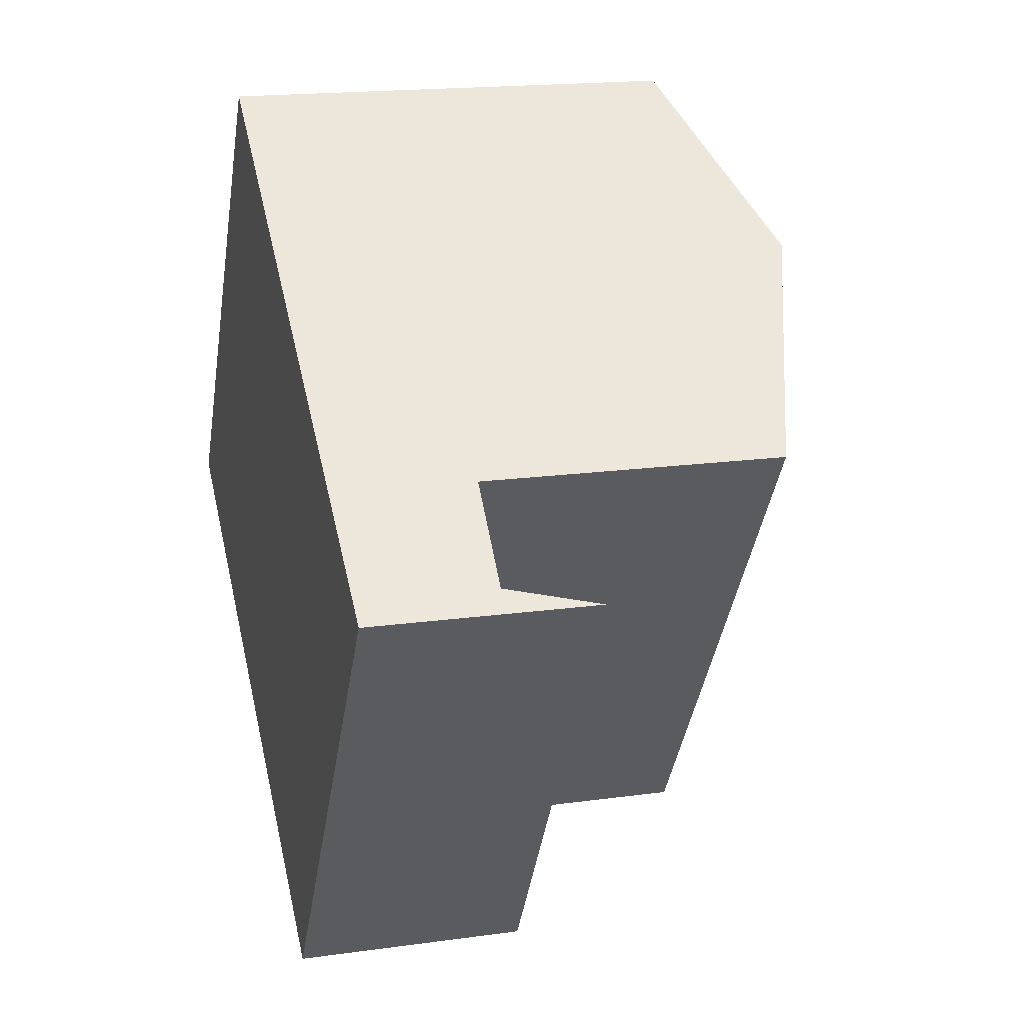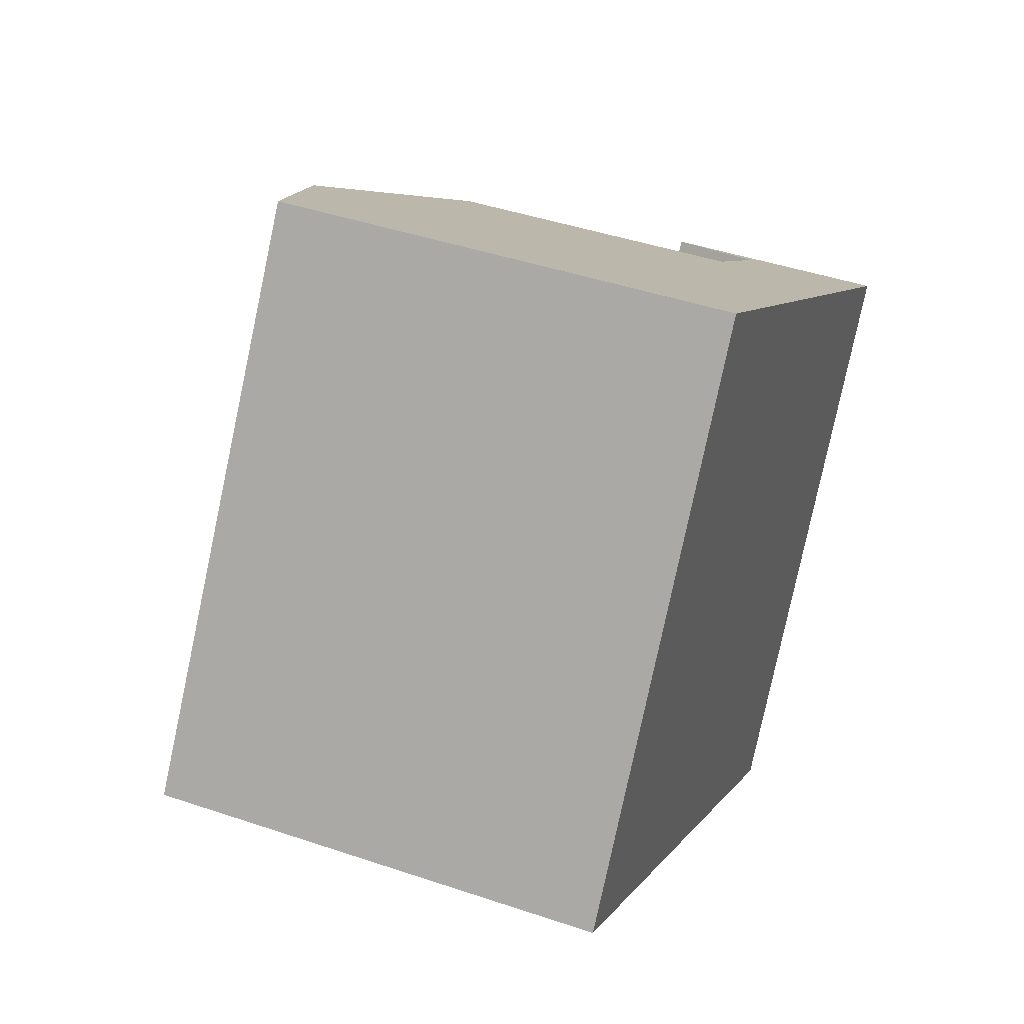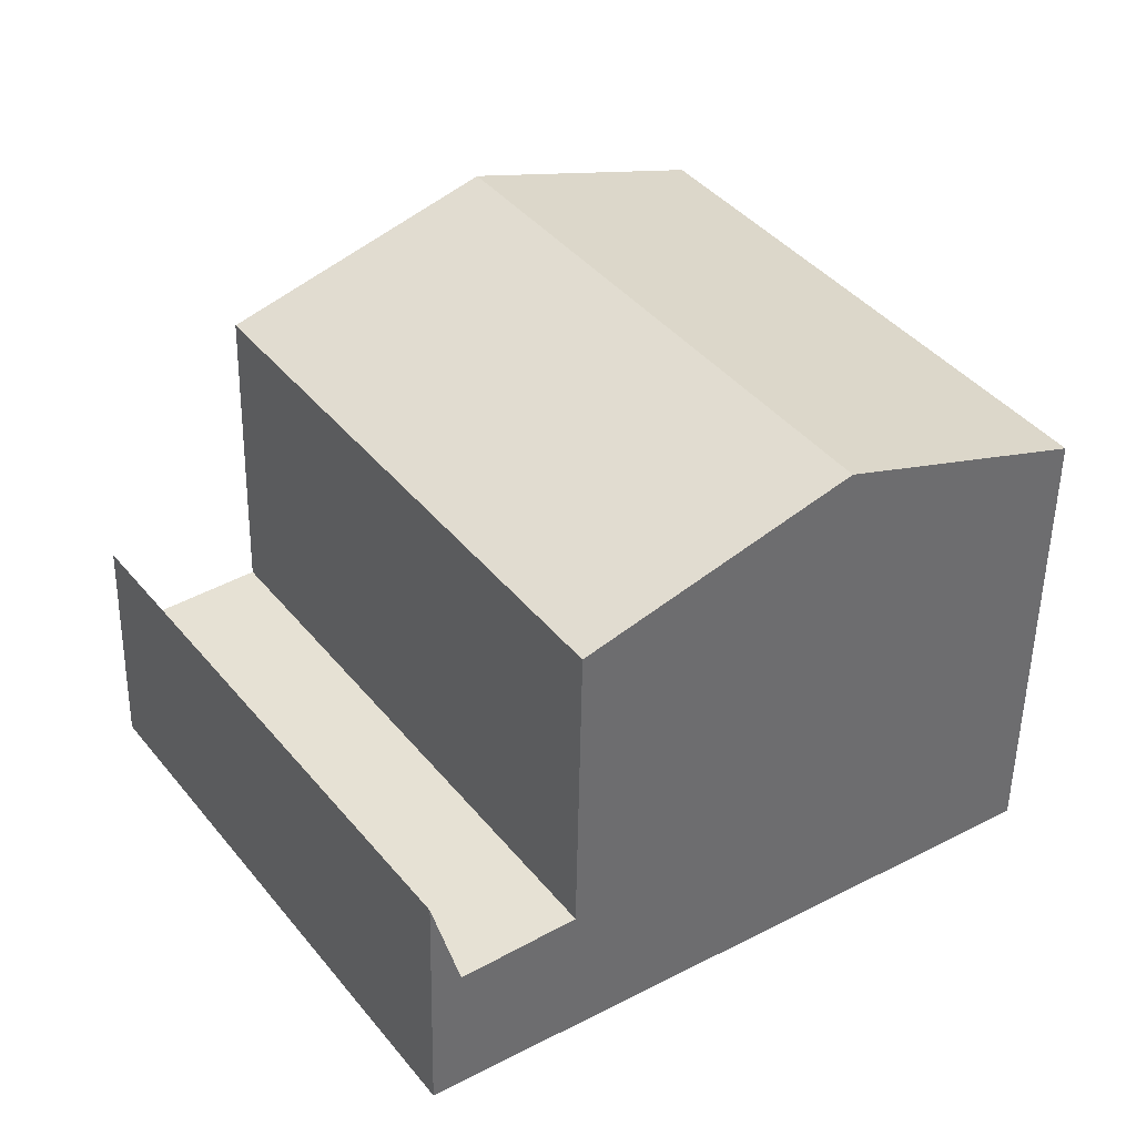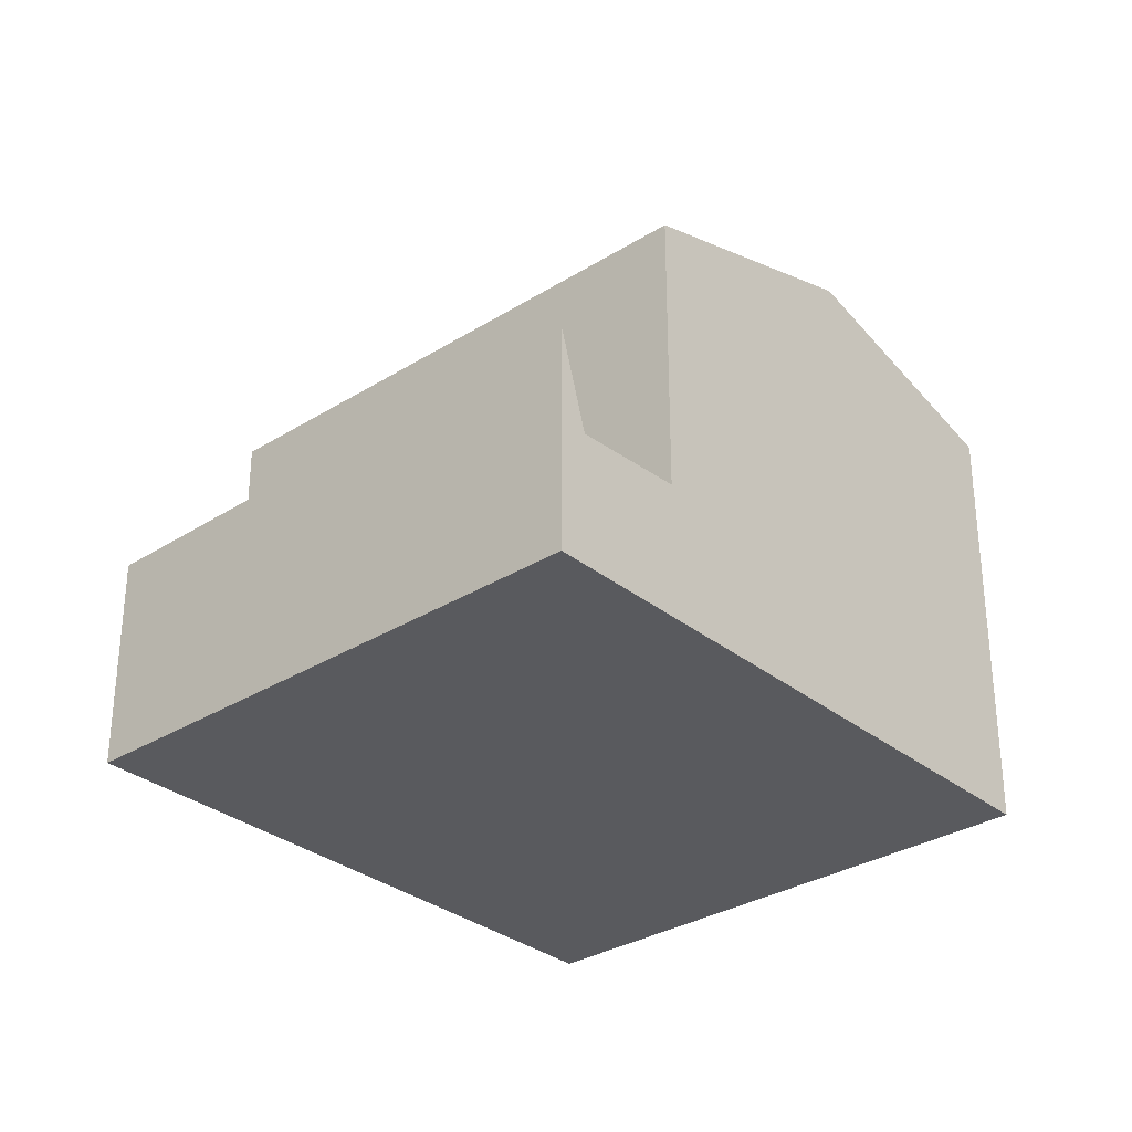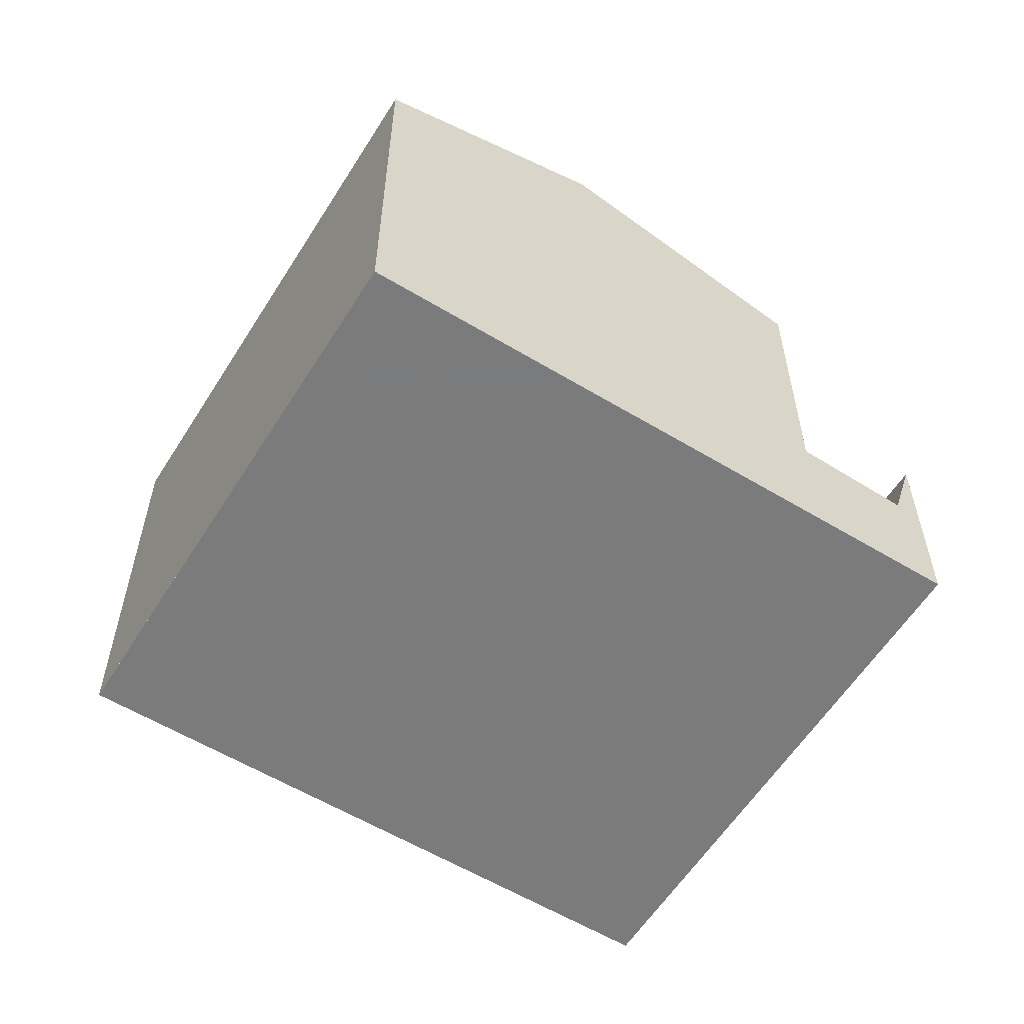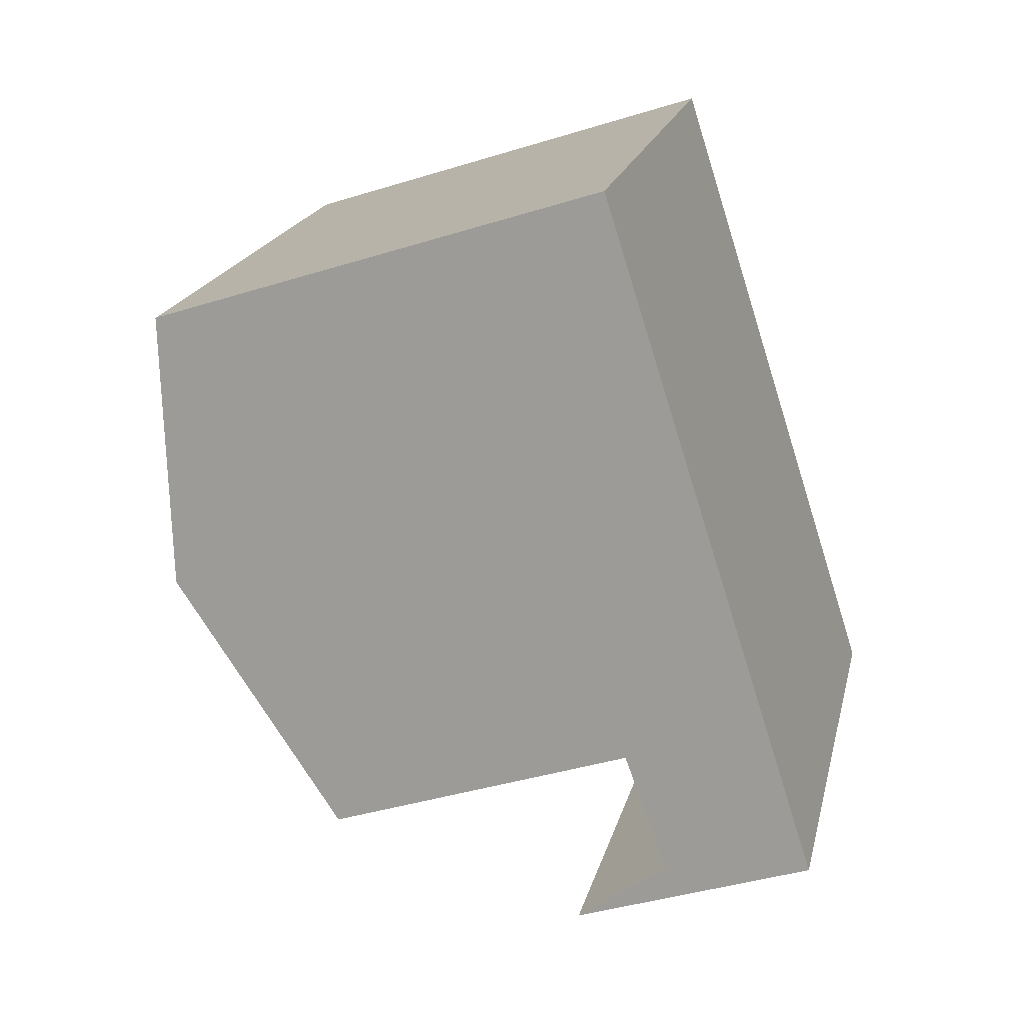
<metadata>
{"format":"obj","ext":"obj","renderer":"f3d","projection":"perspective","resolution":1024,"background":"white","views":[{"elev":17.8,"azim":-105.3,"up":"+Y"},{"elev":43.5,"azim":111.8,"up":"+Y"},{"elev":-51.8,"azim":-1.0,"up":"+Y"},{"elev":-31.4,"azim":-14.4,"up":"+Z"},{"elev":-58.4,"azim":-177.9,"up":"+Z"},{"elev":-40.1,"azim":111.0,"up":"+Y"}]}
</metadata>
<code>
v 292.5 -430.1 8.29
v 286.3 -421.1 8.293
v 282.1 -437.2 4.325
v 275.9 -428.1 4.156
v 288.6 -432.8 9.602
v 282.5 -423.7 9.604
v 282.5 -423.7 9.604
v 278.2 -426.5 8.148
v 278.2 -426.5 8.148
v 284.4 -435.6 8.147
v 284.3 -435.5 8.147
v 282.5 -423.7 9.604
v 288.6 -432.8 9.602
v 284.4 -435.6 8.147
v 278.2 -426.5 8.148
v 276.4 -427.8 2.472
v 282.5 -436.8 2.483
v 276.4 -427.8 2.472
v 278.2 -426.5 2.578
v 278.2 -426.5 2.578
v 284.4 -435.6 2.587
v 282.5 -436.8 2.483
v 276.4 -427.8 2.472
v 284.4 -435.6 2.587
v 278.2 -426.5 2.578
v 282.5 -423.7 9.604
v 276.4 -427.8 2.472
v 278.2 -426.5 2.578
v 286.3 -421.1 8.293
v 278.2 -426.5 8.148
v 275.9 -428.1 4.156
v 276 -428.1 4.074
v 276 -428.1 4.074
v 282.1 -437.1 4.244
v 282 -437.1 4.243
v 282 -437.1 4.324
v 288.5 -432.7 9.602
v 288.5 -432.7 9.602
v 292.4 -430.1 8.29
v 282.5 -436.8 2.483
v 284.3 -435.5 2.587
v 284.3 -435.5 2.587
v 284.3 -435.5 8.147
v 282.5 -436.8 2.483
v 286.3 -421.1 8.294
v 292.4 -430.1 8.291
v 292.5 -430.1 8.291
v 286.3 -421.1 8.294
v 278 -426.7 2.564
v 284.1 -435.7 2.573
v 284.1 -435.8 2.573
v 278 -426.7 2.564
v 279.4 -433.2 4.17
v 279.4 -433.2 4.251
v 285.9 -428.8 9.603
v 281.7 -431.6 8.148
v 285.9 -428.8 9.603
v 289.8 -426.2 8.292
v 279.8 -432.9 2.478
v 281.4 -431.8 2.569
v 281.7 -431.6 2.583
v 289.8 -426.2 8.291
v 279.8 -432.9 2.478
v 281.7 -431.6 2.583
v 281.7 -431.6 8.148
v 286.2 -429.2 9.603
v 282 -432.1 8.148
v 286.2 -429.2 9.603
v 290.1 -426.6 8.292
v 280.1 -433.3 2.479
v 281.7 -432.2 2.569
v 282 -432.1 2.583
v 290.1 -426.6 8.291
v 279.7 -433.6 4.178
v 279.7 -433.6 4.259
v 280.1 -433.3 2.479
v 282 -432.1 2.583
v 282 -432.1 8.148
v 282.4 -437 3.145
v 282.3 -436.9 3.143
v 280 -433.4 3.079
v 279.7 -433 3.07
v 276.2 -427.9 2.975
v 276.2 -427.9 2.975
v 292.5 -430.1 8.291
v 292.5 -430.1 8.29
v 292.5 -430.1 0
v 292.5 -430.1 0
v 286.3 -421.1 8.293
v 286.3 -421.1 8.293
v 286.3 -421.1 0
v 286.3 -421.1 0
v 282 -437.1 4.324
v 282.1 -437.2 4.325
v 282.1 -437.2 0
v 282 -437.1 8.882e-16
v 276 -428.1 4.074
v 275.9 -428.1 4.156
v 275.9 -428.1 0
v 276 -428.1 0
v 284.4 -435.6 8.147
v 288.6 -432.8 9.602
v 288.6 -432.8 0
v 284.4 -435.6 0
v 282.5 -423.7 9.604
v 278.2 -426.5 8.148
v 278.2 -426.5 0
v 282.5 -423.7 0
v 286.3 -421.1 8.294
v 282.5 -423.7 9.604
v 282.5 -423.7 0
v 286.3 -421.1 1.776e-15
v 278 -426.7 2.564
v 276.4 -427.8 2.472
v 276.4 -427.8 -4.441e-16
v 278 -426.7 0
v 284.1 -435.8 2.573
v 284.4 -435.6 2.587
v 284.4 -435.6 4.441e-16
v 284.1 -435.8 0
v 282.4 -437 3.145
v 282.5 -436.8 2.483
v 282.5 -436.8 0
v 282.4 -437 0
v 289.8 -426.2 8.291
v 286.3 -421.1 8.293
v 286.3 -421.1 0
v 289.8 -426.2 0
v 275.9 -428.1 4.156
v 275.9 -428.1 4.156
v 275.9 -428.1 0
v 275.9 -428.1 0
v 276.2 -427.9 2.975
v 276 -428.1 4.074
v 276 -428.1 0
v 276.2 -427.9 0
v 282.1 -437.2 4.325
v 282.1 -437.1 4.244
v 282.1 -437.1 0
v 282.1 -437.2 0
v 279.7 -433.6 4.259
v 282 -437.1 4.324
v 282 -437.1 8.882e-16
v 279.7 -433.6 0
v 292.5 -430.1 8.29
v 292.4 -430.1 8.29
v 292.4 -430.1 0
v 292.5 -430.1 0
v 288.6 -432.8 9.602
v 292.5 -430.1 8.291
v 292.5 -430.1 0
v 288.6 -432.8 0
v 286.3 -421.1 8.293
v 286.3 -421.1 8.294
v 286.3 -421.1 1.776e-15
v 286.3 -421.1 0
v 282.5 -436.8 2.483
v 284.1 -435.8 2.573
v 284.1 -435.8 0
v 282.5 -436.8 0
v 278.2 -426.5 2.578
v 278 -426.7 2.564
v 278 -426.7 0
v 278.2 -426.5 0
v 275.9 -428.1 4.156
v 279.4 -433.2 4.251
v 279.4 -433.2 8.882e-16
v 275.9 -428.1 0
v 290.1 -426.6 8.291
v 289.8 -426.2 8.291
v 289.8 -426.2 0
v 290.1 -426.6 0
v 292.4 -430.1 8.29
v 290.1 -426.6 8.291
v 290.1 -426.6 0
v 292.4 -430.1 0
v 279.4 -433.2 4.251
v 279.7 -433.6 4.259
v 279.7 -433.6 0
v 279.4 -433.2 8.882e-16
v 282.1 -437.1 4.244
v 282.4 -437 3.145
v 282.4 -437 0
v 282.1 -437.1 0
v 276.4 -427.8 2.472
v 276.2 -427.9 2.975
v 276.2 -427.9 0
v 276.4 -427.8 -4.441e-16
v 292.5 -430.1 0
v 282.1 -437.2 0
v 275.9 -428.1 0
v 286.3 -421.1 0
f 8 6 7 9
f 37 5 10 11
f 47 13 38 46
f 51 17 40 50
f 49 18 16 52
f 84 23 27 83
f 30 15 25 28
f 45 26 12 48
f 83 27 63 82
f 65 30 28 64
f 32 31 4 33
f 54 31 32 53
f 35 34 3 36
f 66 37 11 67
f 69 46 38 68
f 71 50 40 70
f 80 44 22 79
f 42 24 14 43
f 73 39 46 69
f 46 39 1 47
f 48 2 29 45
f 72 41 50 71
f 50 41 21 51
f 52 19 20 49
f 75 54 53 74
f 56 9 7 55
f 57 26 45 58
f 59 18 49 60
f 58 45 29 62
f 60 49 20 61
f 82 63 76 81
f 78 65 64 77
f 67 56 55 66
f 68 57 58 69
f 70 59 60 71
f 69 58 62 73
f 71 60 61 72
f 74 35 36 75
f 81 76 44 80
f 77 42 43 78
f 79 34 35 80
f 81 74 53 82
f 80 35 74 81
f 83 32 33 84
f 82 53 32 83
f 86 87 88 85
f 90 91 92 89
f 94 95 96 93
f 98 99 100 97
f 102 103 104 101
f 106 107 108 105
f 110 111 112 109
f 114 115 116 113
f 118 119 120 117
f 122 123 124 121
f 126 127 128 125
f 130 131 132 129
f 134 135 136 133
f 138 139 140 137
f 142 143 144 141
f 146 147 148 145
f 150 151 152 149
f 154 155 156 153
f 158 159 160 157
f 162 163 164 161
f 166 167 168 165
f 170 171 172 169
f 174 175 176 173
f 178 179 180 177
f 182 183 184 181
f 186 187 188 185
f 190 191 192 189

</code>
